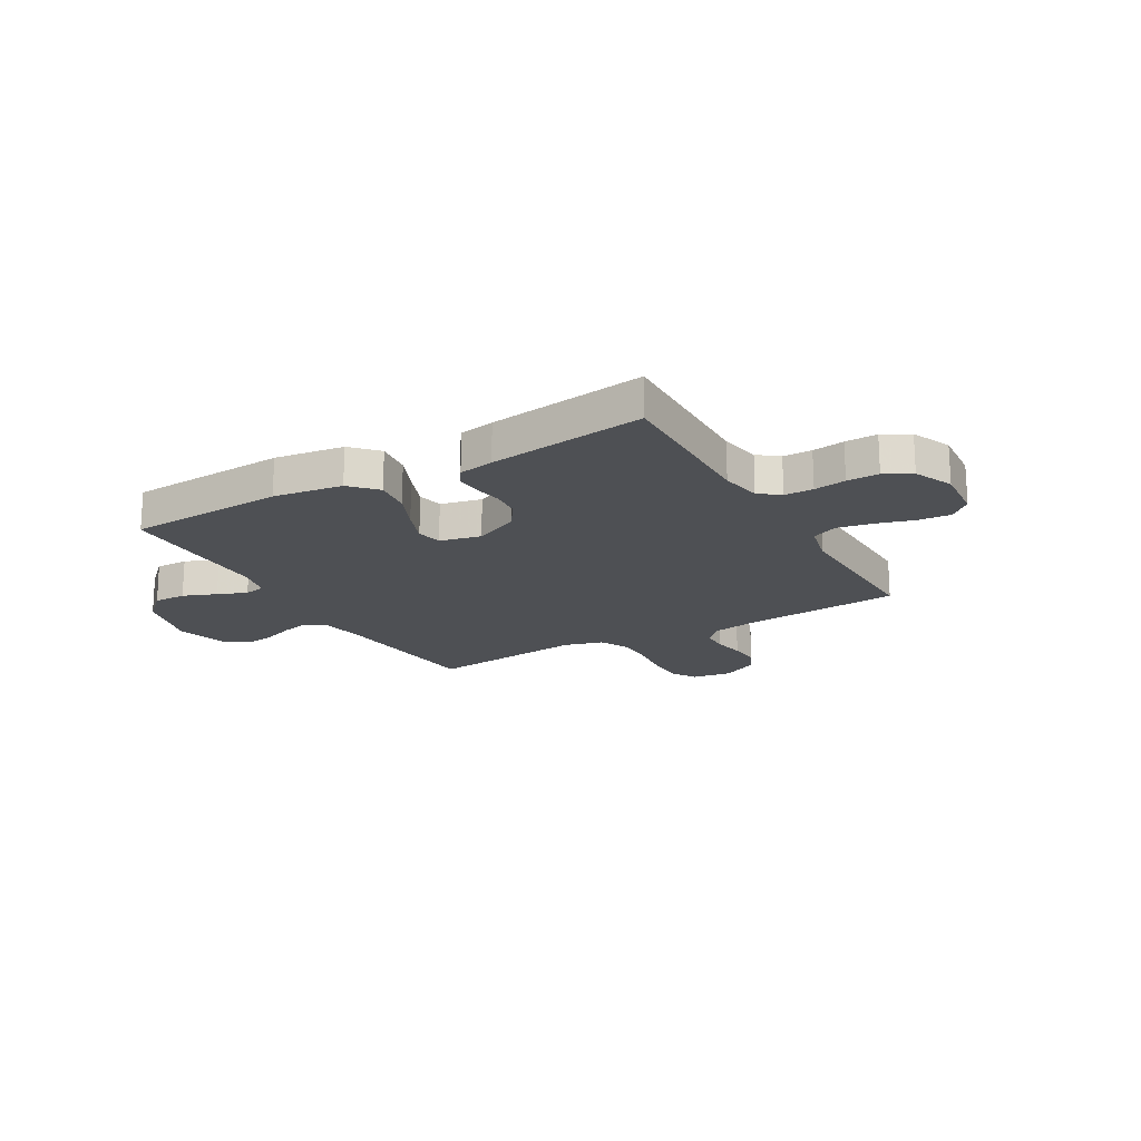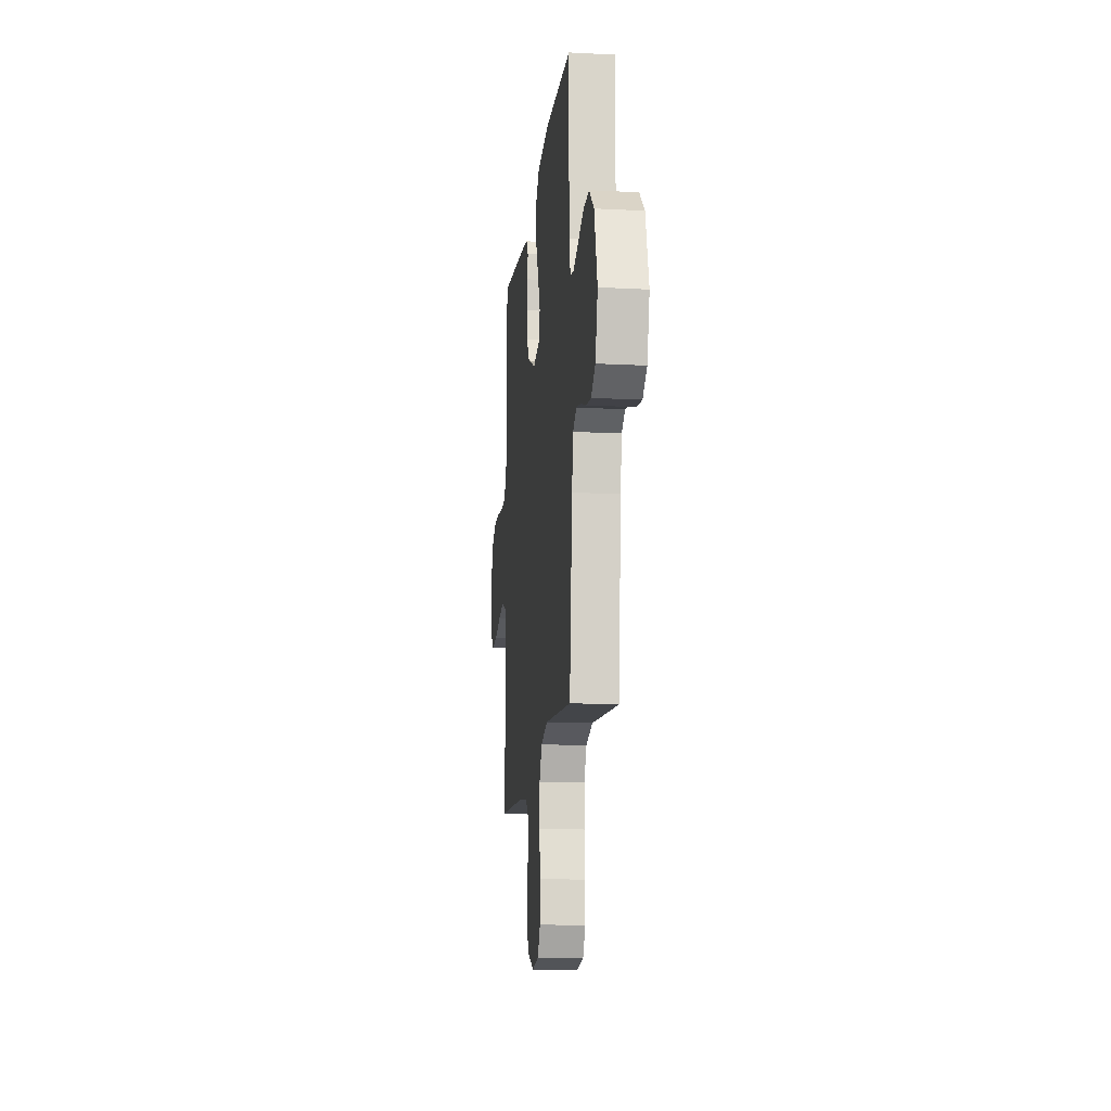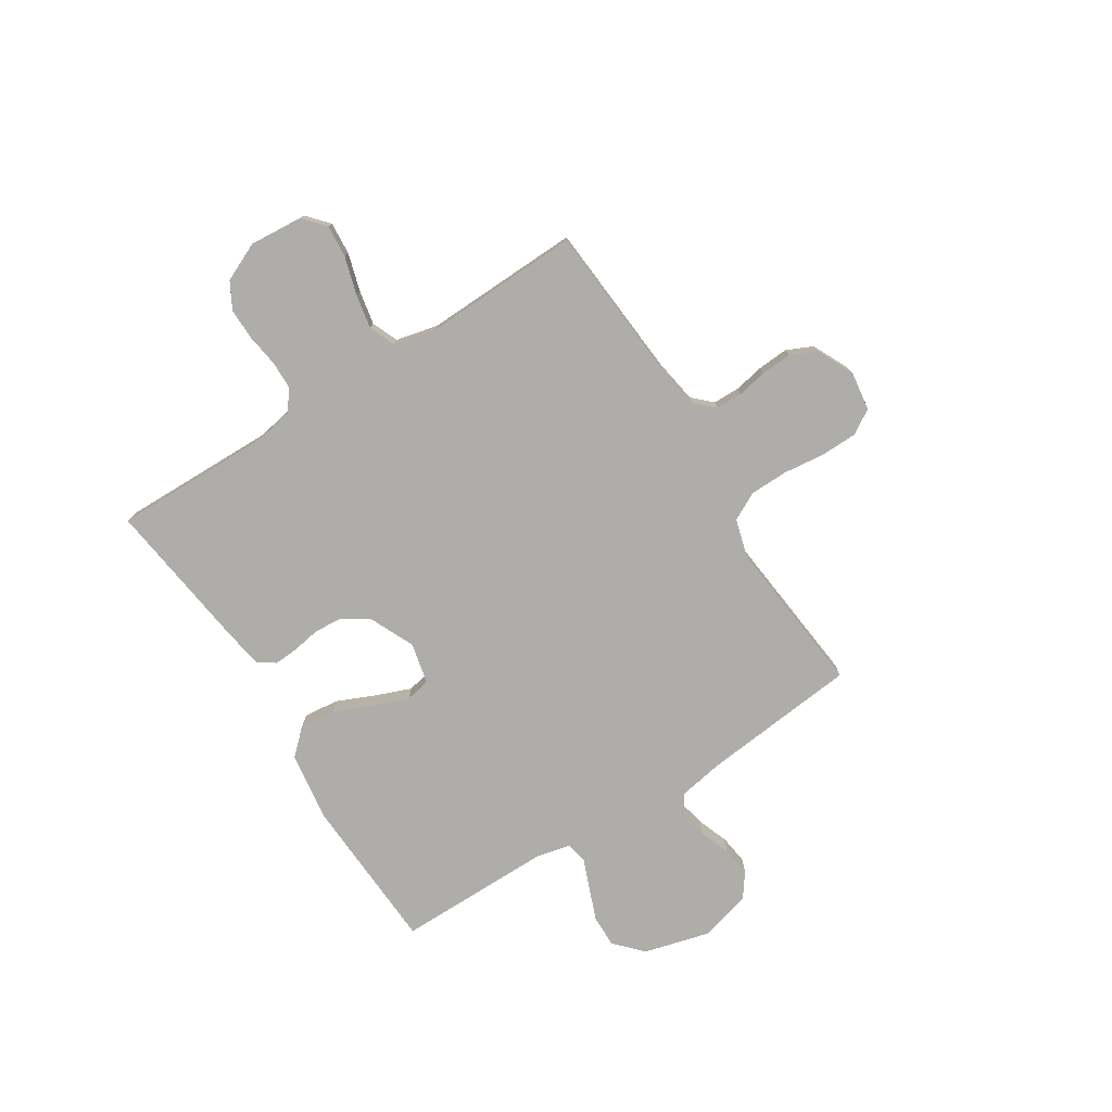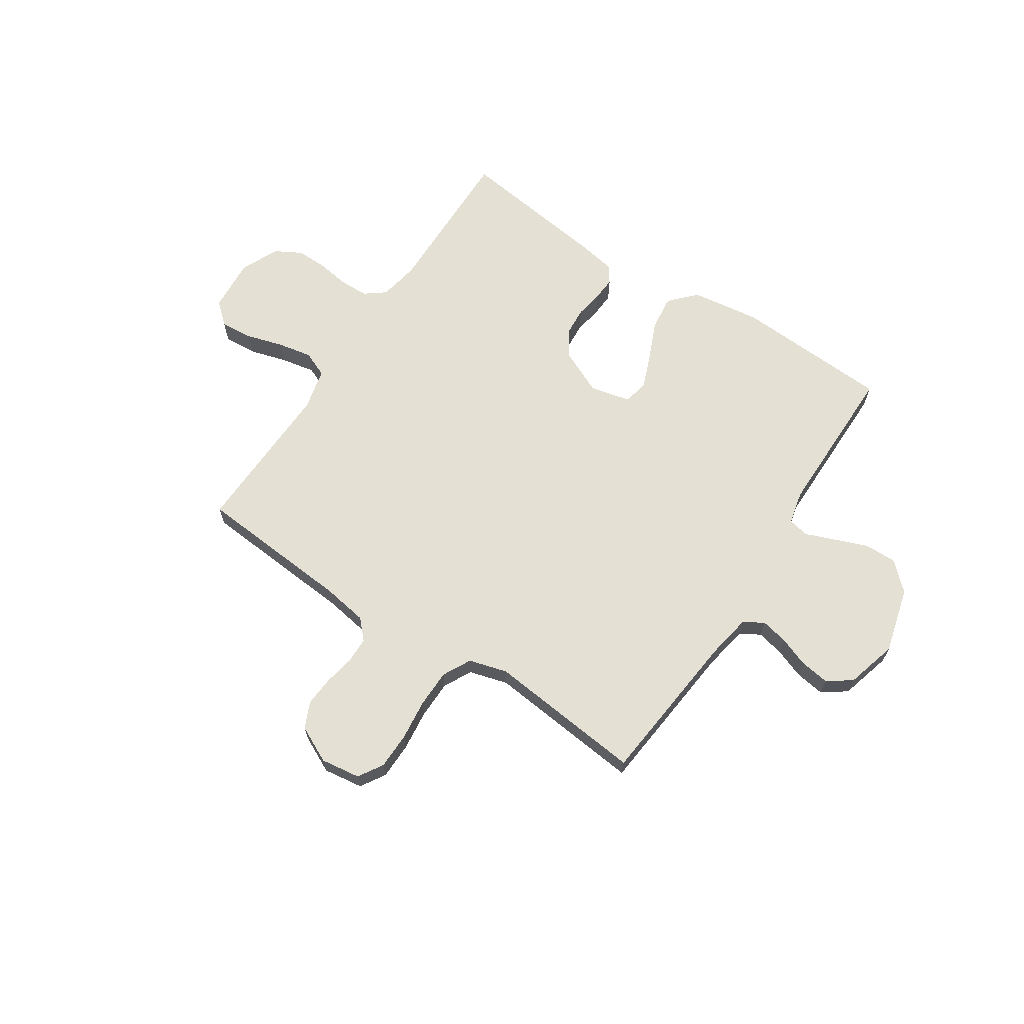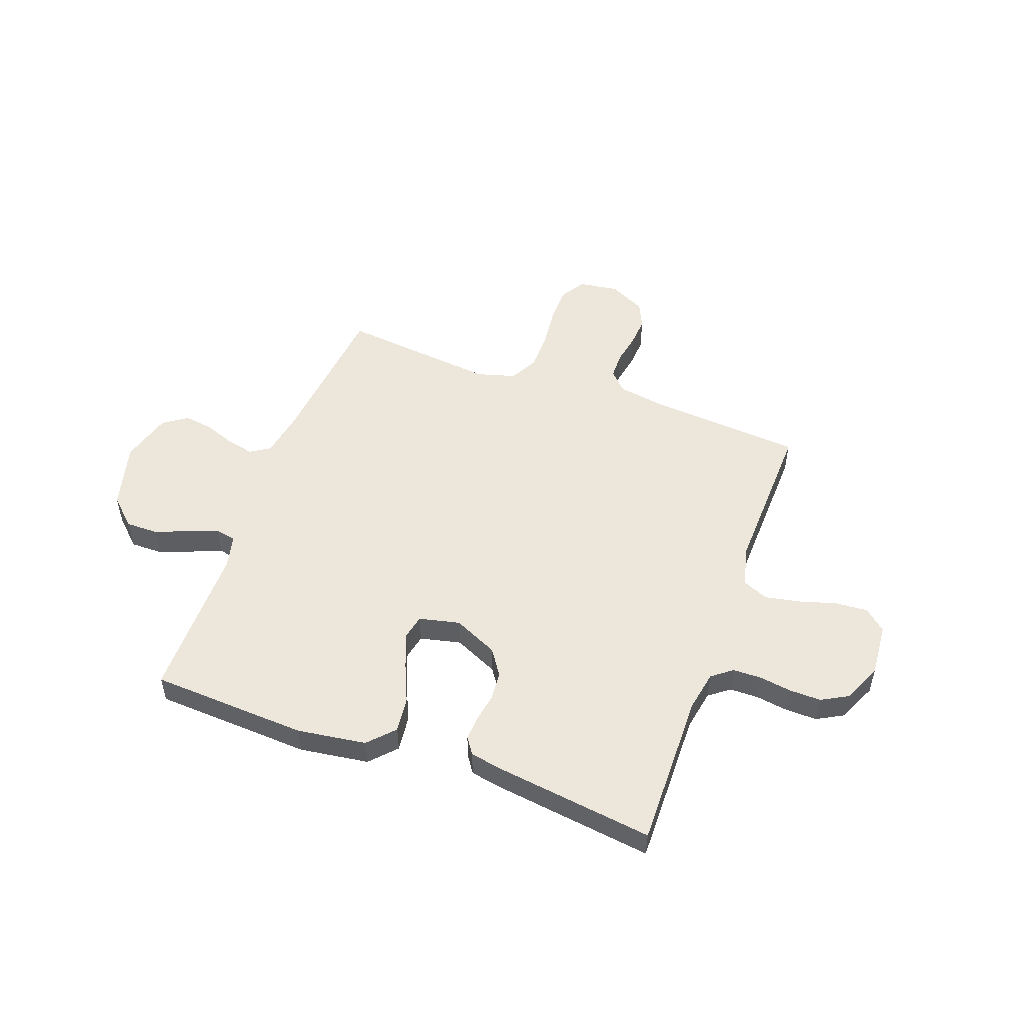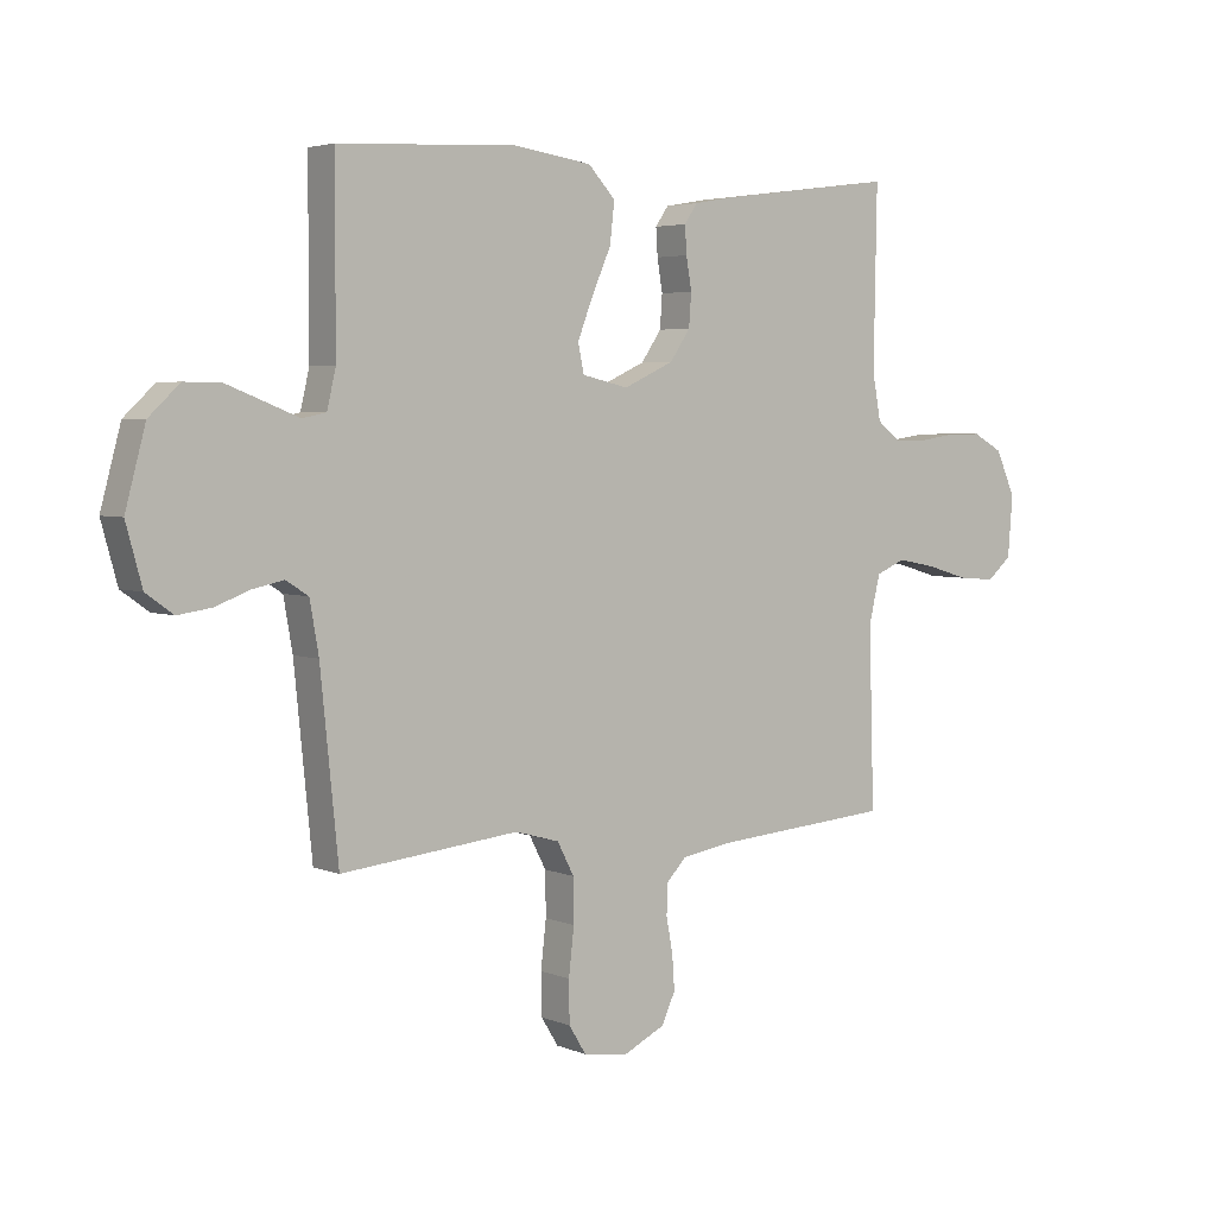
<metadata>
{"format":"obj","ext":"obj","renderer":"f3d","projection":"perspective","resolution":1024,"background":"white","views":[{"elev":-19.0,"azim":29.9,"up":"+Y"},{"elev":-14.8,"azim":-96.4,"up":"+Z"},{"elev":-77.2,"azim":122.4,"up":"+Y"},{"elev":66.0,"azim":-146.6,"up":"+Y"},{"elev":51.8,"azim":20.1,"up":"+Y"},{"elev":4.0,"azim":-37.3,"up":"+Z"}]}
</metadata>
<code>
v 0.5 0.07 -0.5
v 0.2 0.07 -0.523
v 0.113 0.07 -0.537
v 0.079 0.07 -0.573
v 0.078 0.07 -0.624
v 0.089 0.07 -0.682
v 0.093 0.07 -0.74
v 0.07 0.07 -0.79
v 0 0.07 -0.824
v -0.076 0.07 -0.813
v -0.105 0.07 -0.766
v -0.106 0.07 -0.696
v -0.097 0.07 -0.617
v -0.098 0.07 -0.544
v -0.126 0.07 -0.49
v -0.2 0.07 -0.469
v -0.5 0.07 -0.5
v -0.53 0.07 -0.2
v -0.545 0.07 -0.114
v -0.583 0.07 -0.09
v -0.635 0.07 -0.101
v -0.694 0.07 -0.123
v -0.75 0.07 -0.131
v -0.796 0.07 -0.098
v -0.823 0.07 0
v -0.789 0.07 0.127
v -0.737 0.07 0.176
v -0.675 0.07 0.175
v -0.611 0.07 0.15
v -0.555 0.07 0.128
v -0.515 0.07 0.136
v -0.5 0.07 0.2
v -0.5 0.07 0.5
v -0.2 0.07 0.515
v -0.068 0.07 0.496
v -0.022 0.07 0.447
v -0.03 0.07 0.379
v -0.062 0.07 0.306
v -0.088 0.07 0.239
v -0.078 0.07 0.191
v 0 0.07 0.173
v 0.085 0.07 0.212
v 0.119 0.07 0.262
v 0.123 0.07 0.317
v 0.114 0.07 0.371
v 0.111 0.07 0.417
v 0.133 0.07 0.449
v 0.2 0.07 0.461
v 0.5 0.07 0.5
v 0.495 0.07 0.2
v 0.509 0.07 0.123
v 0.548 0.07 0.093
v 0.603 0.07 0.092
v 0.664 0.07 0.101
v 0.725 0.07 0.102
v 0.776 0.07 0.074
v 0.809 0.07 0
v 0.801 0.07 -0.102
v 0.76 0.07 -0.138
v 0.697 0.07 -0.133
v 0.626 0.07 -0.112
v 0.56 0.07 -0.099
v 0.51 0.07 -0.12
v 0.491 0.07 -0.2
v 0.5 0 -0.5
v 0.2 0 -0.523
v 0.113 0 -0.537
v 0.079 0 -0.573
v 0.078 0 -0.624
v 0.089 0 -0.682
v 0.093 0 -0.74
v 0.07 0 -0.79
v 0 0 -0.824
v -0.076 0 -0.813
v -0.105 0 -0.766
v -0.106 0 -0.696
v -0.097 0 -0.617
v -0.098 0 -0.544
v -0.126 0 -0.49
v -0.2 0 -0.469
v -0.5 0 -0.5
v -0.53 0 -0.2
v -0.545 0 -0.114
v -0.583 0 -0.09
v -0.635 0 -0.101
v -0.694 0 -0.123
v -0.75 0 -0.131
v -0.796 0 -0.098
v -0.823 0 0
v -0.789 0 0.127
v -0.737 0 0.176
v -0.675 0 0.175
v -0.611 0 0.15
v -0.555 0 0.128
v -0.515 0 0.136
v -0.5 0 0.2
v -0.5 0 0.5
v -0.2 0 0.515
v -0.068 0 0.496
v -0.022 0 0.447
v -0.03 0 0.379
v -0.062 0 0.306
v -0.088 0 0.239
v -0.078 0 0.191
v 0 0 0.173
v 0.085 0 0.212
v 0.119 0 0.262
v 0.123 0 0.317
v 0.114 0 0.371
v 0.111 0 0.417
v 0.133 0 0.449
v 0.2 0 0.461
v 0.5 0 0.5
v 0.495 0 0.2
v 0.509 0 0.123
v 0.548 0 0.093
v 0.603 0 0.092
v 0.664 0 0.101
v 0.725 0 0.102
v 0.776 0 0.074
v 0.809 0 0
v 0.801 0 -0.102
v 0.76 0 -0.138
v 0.697 0 -0.133
v 0.626 0 -0.112
v 0.56 0 -0.099
v 0.51 0 -0.12
v 0.491 0 -0.2
f 59 60 61
f 58 59 61
f 57 58 61
f 56 57 61
f 55 56 61
f 54 55 61
f 53 54 61
f 52 53 61 62
f 51 52 62 63
f 48 49 50
f 47 48 50
f 46 47 50
f 45 46 50
f 44 45 50
f 51 63 64
f 50 51 64
f 44 50 64
f 43 44 64
f 36 37 38
f 35 36 38
f 34 35 38
f 33 34 38
f 32 33 38
f 31 32 38 39
f 28 29 30
f 27 28 30
f 26 27 30
f 25 26 30
f 24 25 30
f 23 24 30
f 22 23 30
f 21 22 30
f 20 21 30 31
f 31 39 40
f 20 31 40
f 19 20 40
f 16 17 18
f 19 40 41
f 18 19 41
f 16 18 41
f 15 16 41
f 11 12 13
f 10 11 13
f 9 10 13
f 8 9 13
f 7 8 13
f 6 7 13
f 5 6 13
f 4 5 13 14
f 64 1 2
f 43 64 2
f 42 43 2
f 15 41 42
f 14 15 42
f 4 14 42
f 3 4 42
f 2 3 42
f 125 124 123
f 125 123 122
f 125 122 121
f 125 121 120
f 125 120 119
f 125 119 118
f 125 118 117
f 126 125 117 116
f 127 126 116 115
f 114 113 112
f 114 112 111
f 114 111 110
f 114 110 109
f 114 109 108
f 128 127 115
f 128 115 114
f 128 114 108
f 128 108 107
f 102 101 100
f 102 100 99
f 102 99 98
f 102 98 97
f 102 97 96
f 103 102 96 95
f 94 93 92
f 94 92 91
f 94 91 90
f 94 90 89
f 94 89 88
f 94 88 87
f 94 87 86
f 94 86 85
f 95 94 85 84
f 104 103 95
f 104 95 84
f 104 84 83
f 82 81 80
f 105 104 83
f 105 83 82
f 105 82 80
f 105 80 79
f 77 76 75
f 77 75 74
f 77 74 73
f 77 73 72
f 77 72 71
f 77 71 70
f 77 70 69
f 78 77 69 68
f 66 65 128
f 66 128 107
f 66 107 106
f 106 105 79
f 106 79 78
f 106 78 68
f 106 68 67
f 106 67 66
f 1 65 66 2
f 2 66 67 3
f 3 67 68 4
f 4 68 69 5
f 5 69 70 6
f 6 70 71 7
f 7 71 72 8
f 8 72 73 9
f 9 73 74 10
f 10 74 75 11
f 11 75 76 12
f 12 76 77 13
f 13 77 78 14
f 14 78 79 15
f 15 79 80 16
f 16 80 81 17
f 17 81 82 18
f 18 82 83 19
f 19 83 84 20
f 20 84 85 21
f 21 85 86 22
f 22 86 87 23
f 23 87 88 24
f 24 88 89 25
f 25 89 90 26
f 26 90 91 27
f 27 91 92 28
f 28 92 93 29
f 29 93 94 30
f 30 94 95 31
f 31 95 96 32
f 32 96 97 33
f 33 97 98 34
f 34 98 99 35
f 35 99 100 36
f 36 100 101 37
f 37 101 102 38
f 38 102 103 39
f 39 103 104 40
f 40 104 105 41
f 41 105 106 42
f 42 106 107 43
f 43 107 108 44
f 44 108 109 45
f 45 109 110 46
f 46 110 111 47
f 47 111 112 48
f 48 112 113 49
f 49 113 114 50
f 50 114 115 51
f 51 115 116 52
f 52 116 117 53
f 53 117 118 54
f 54 118 119 55
f 55 119 120 56
f 56 120 121 57
f 57 121 122 58
f 58 122 123 59
f 59 123 124 60
f 60 124 125 61
f 61 125 126 62
f 62 126 127 63
f 63 127 128 64
f 64 128 65 1

</code>
